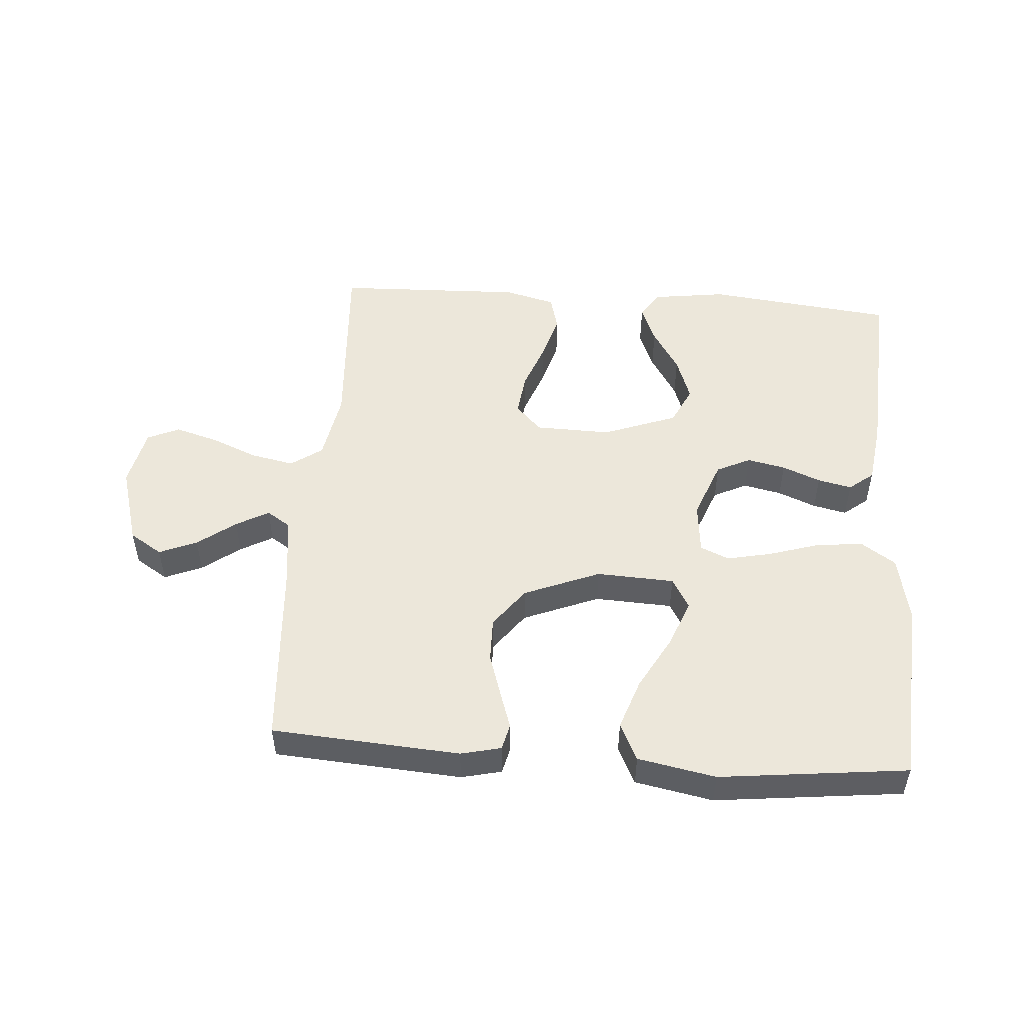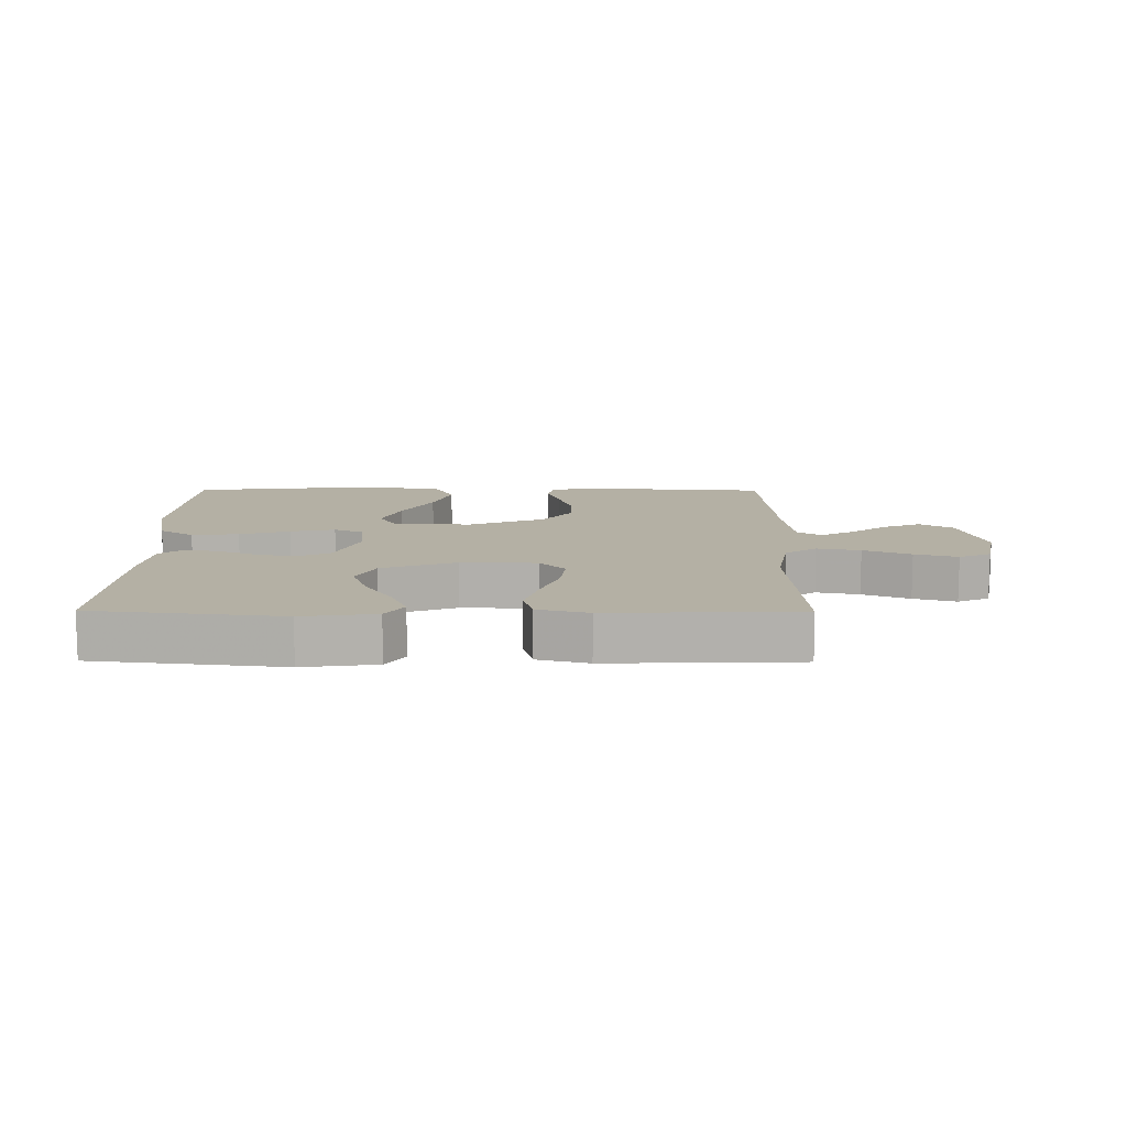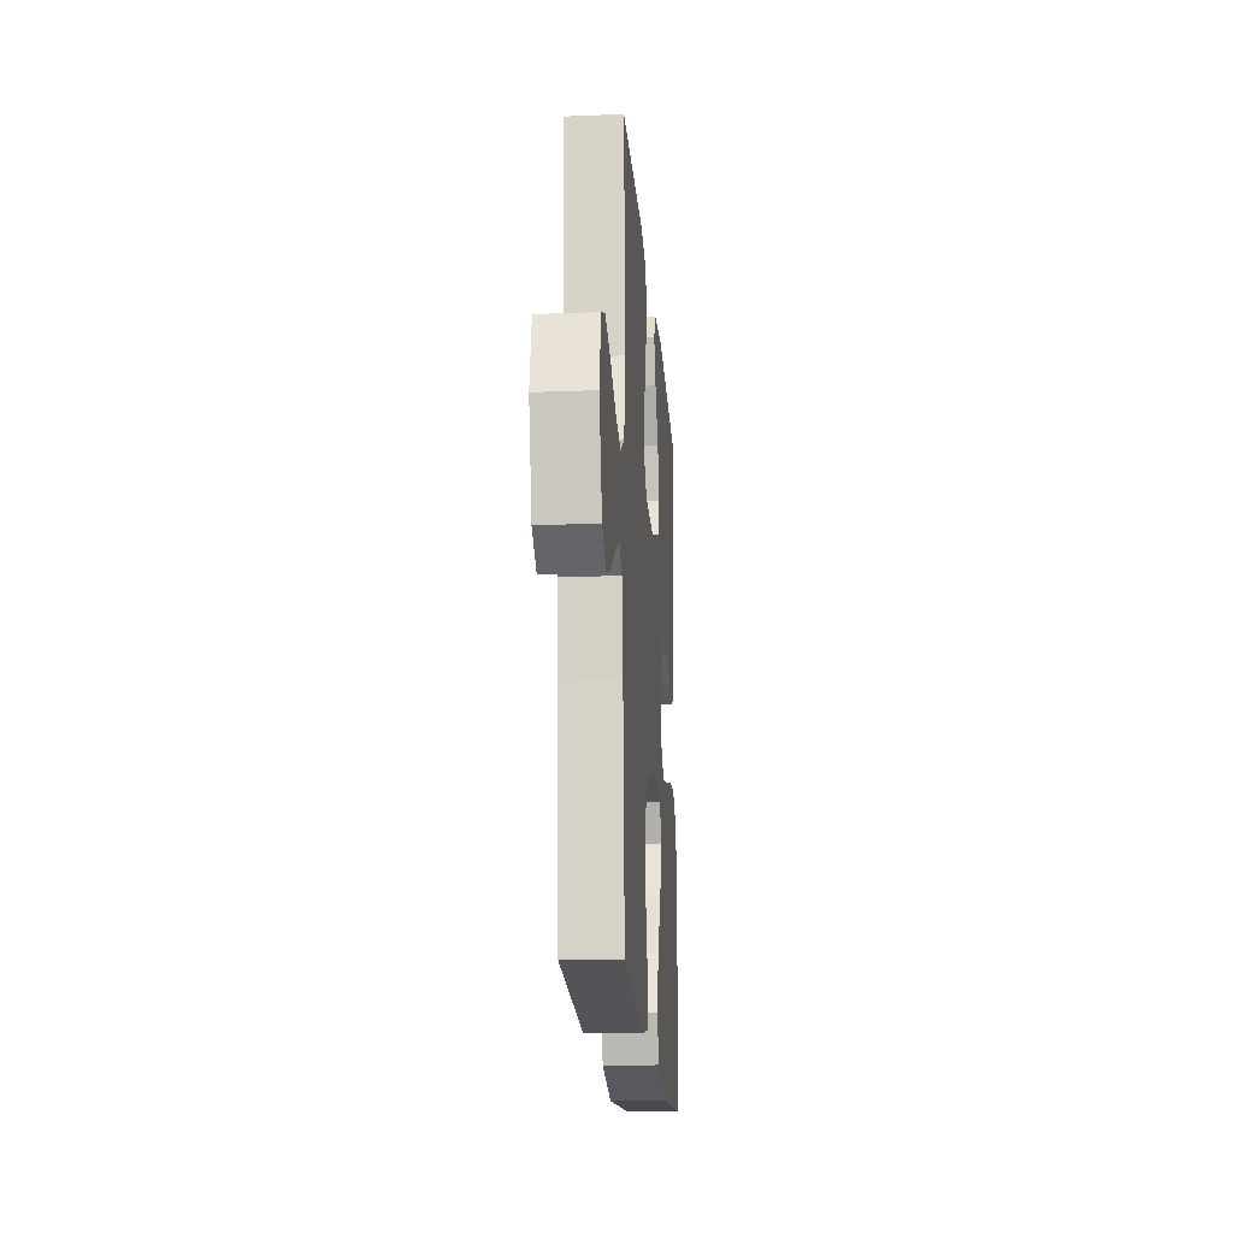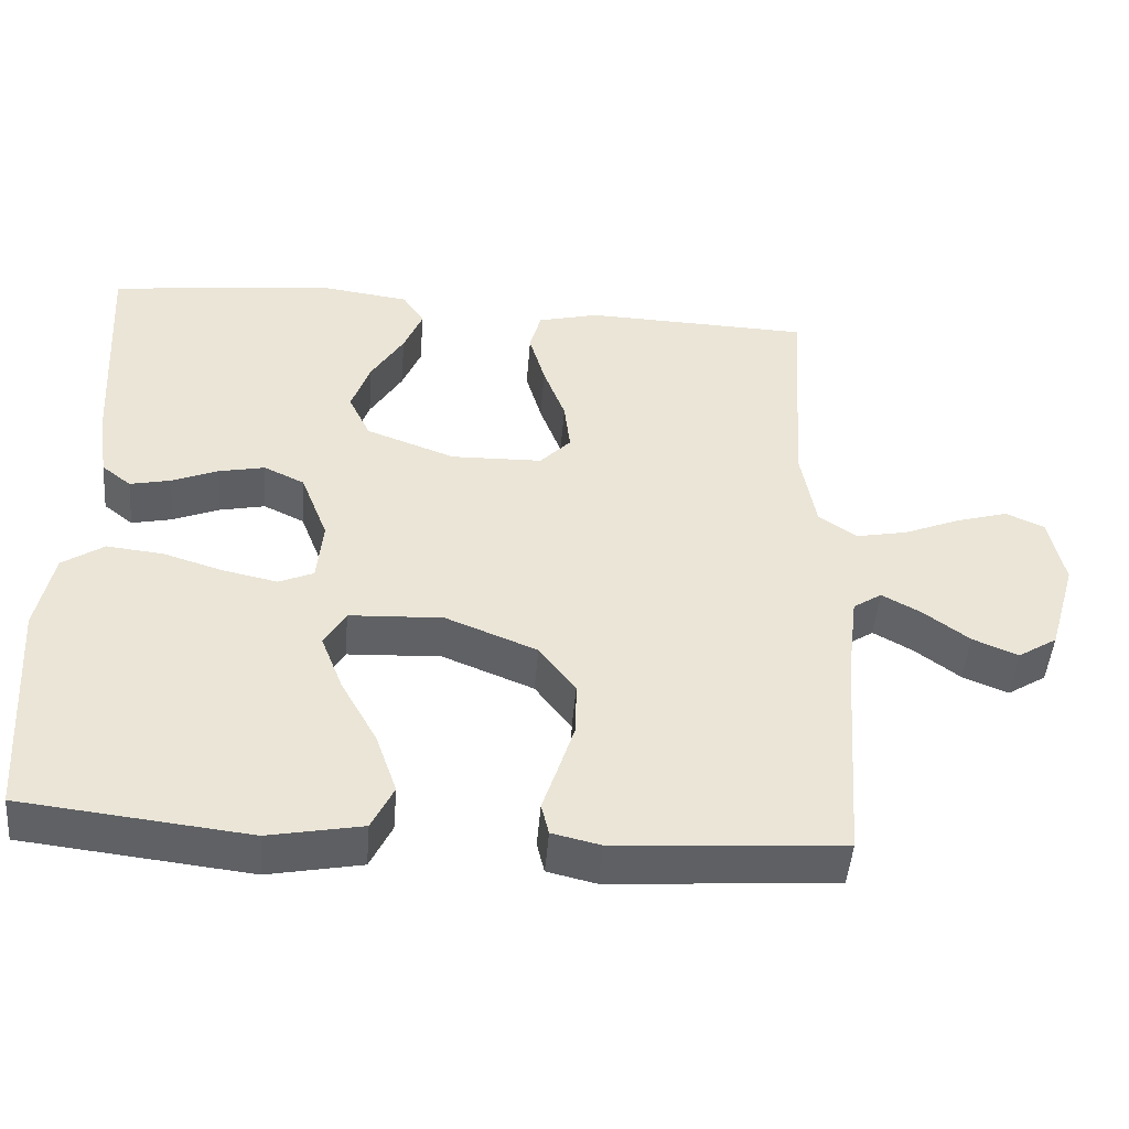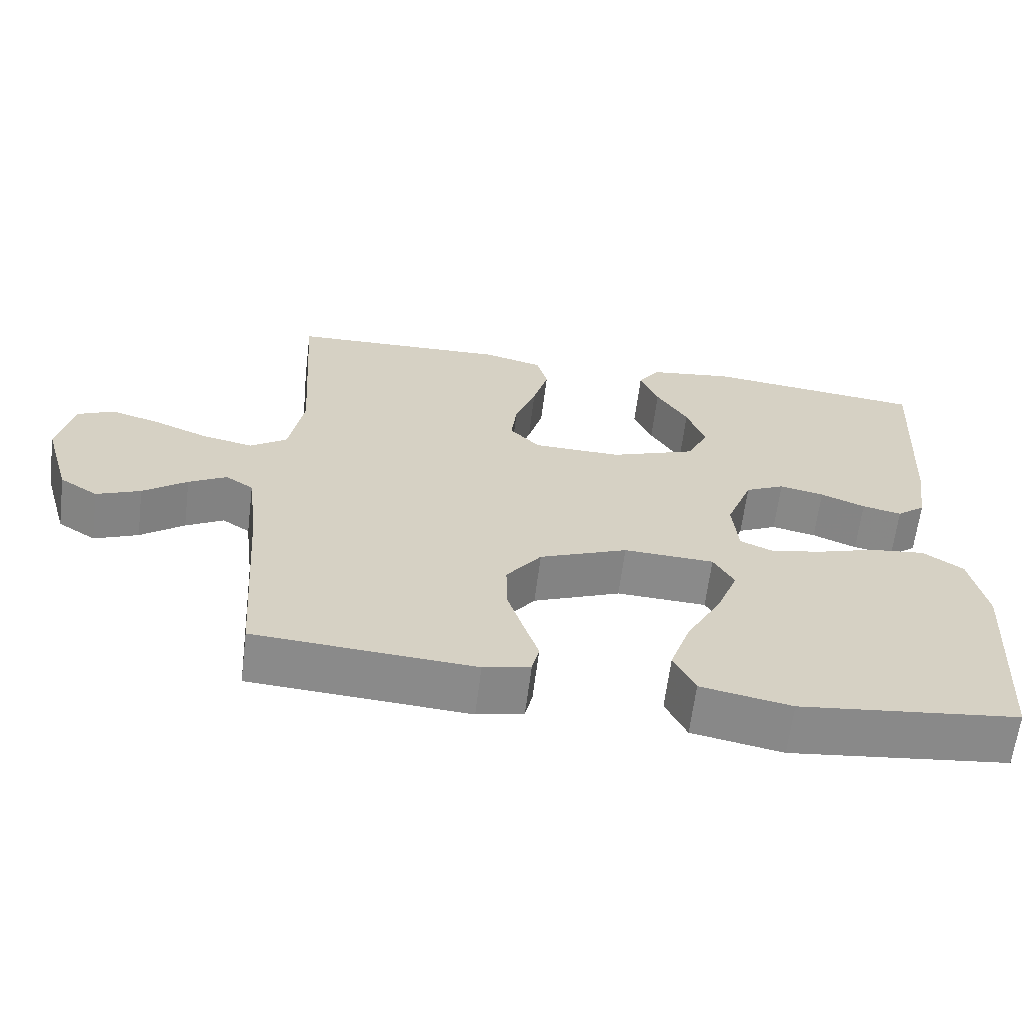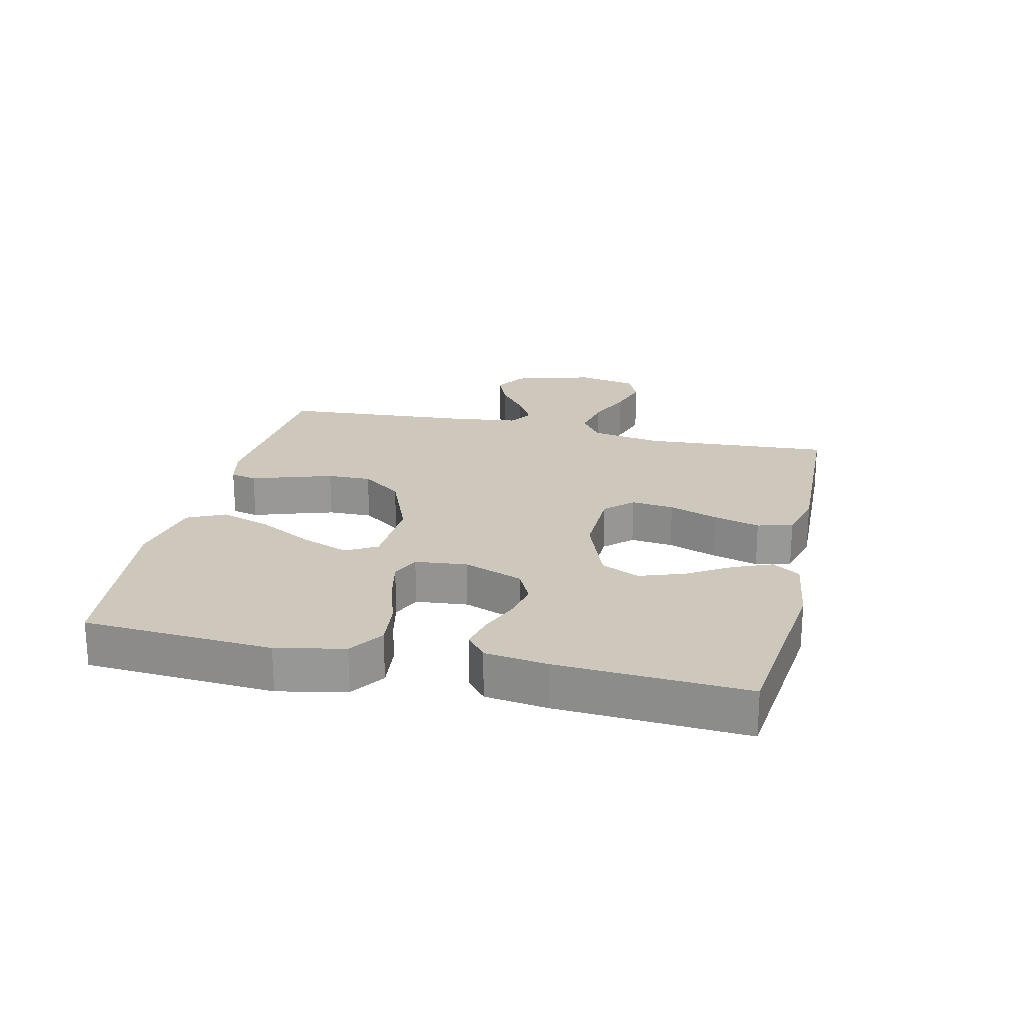
<metadata>
{"format":"obj","ext":"obj","renderer":"f3d","projection":"perspective","resolution":1024,"background":"white","views":[{"elev":50.7,"azim":-175.8,"up":"+Y"},{"elev":11.4,"azim":0.4,"up":"+Y"},{"elev":-19.3,"azim":94.4,"up":"+Z"},{"elev":-47.3,"azim":-4.6,"up":"+Z"},{"elev":-63.6,"azim":172.9,"up":"+Z"},{"elev":21.8,"azim":-77.1,"up":"+Y"}]}
</metadata>
<code>
v -0.5 0.07 0.5
v -0.2 0.07 0.534
v -0.083 0.07 0.518
v -0.054 0.07 0.474
v -0.079 0.07 0.413
v -0.122 0.07 0.343
v -0.147 0.07 0.272
v -0.118 0.07 0.211
v 0 0.07 0.167
v 0.121 0.07 0.17
v 0.162 0.07 0.213
v 0.154 0.07 0.281
v 0.125 0.07 0.359
v 0.104 0.07 0.433
v 0.119 0.07 0.489
v 0.2 0.07 0.51
v 0.5 0.07 0.5
v 0.481 0.07 0.2
v 0.501 0.07 0.088
v 0.551 0.07 0.053
v 0.62 0.07 0.067
v 0.695 0.07 0.098
v 0.763 0.07 0.118
v 0.814 0.07 0.095
v 0.834 0.07 0
v 0.797 0.07 -0.127
v 0.745 0.07 -0.16
v 0.685 0.07 -0.135
v 0.625 0.07 -0.09
v 0.573 0.07 -0.061
v 0.535 0.07 -0.086
v 0.521 0.07 -0.2
v 0.5 0.07 -0.5
v 0.2 0.07 -0.521
v 0.136 0.07 -0.506
v 0.126 0.07 -0.464
v 0.146 0.07 -0.404
v 0.168 0.07 -0.335
v 0.169 0.07 -0.265
v 0.121 0.07 -0.201
v 0 0.07 -0.152
v -0.124 0.07 -0.158
v -0.152 0.07 -0.207
v -0.123 0.07 -0.282
v -0.075 0.07 -0.369
v -0.047 0.07 -0.45
v -0.076 0.07 -0.51
v -0.2 0.07 -0.534
v -0.5 0.07 -0.5
v -0.52 0.07 -0.2
v -0.498 0.07 -0.092
v -0.443 0.07 -0.055
v -0.368 0.07 -0.063
v -0.288 0.07 -0.088
v -0.217 0.07 -0.103
v -0.171 0.07 -0.083
v -0.163 0.07 0
v -0.199 0.07 0.094
v -0.253 0.07 0.12
v -0.314 0.07 0.107
v -0.375 0.07 0.082
v -0.429 0.07 0.07
v -0.468 0.07 0.101
v -0.482 0.07 0.2
v -0.5 0 0.5
v -0.2 0 0.534
v -0.083 0 0.518
v -0.054 0 0.474
v -0.079 0 0.413
v -0.122 0 0.343
v -0.147 0 0.272
v -0.118 0 0.211
v 0 0 0.167
v 0.121 0 0.17
v 0.162 0 0.213
v 0.154 0 0.281
v 0.125 0 0.359
v 0.104 0 0.433
v 0.119 0 0.489
v 0.2 0 0.51
v 0.5 0 0.5
v 0.481 0 0.2
v 0.501 0 0.088
v 0.551 0 0.053
v 0.62 0 0.067
v 0.695 0 0.098
v 0.763 0 0.118
v 0.814 0 0.095
v 0.834 0 0
v 0.797 0 -0.127
v 0.745 0 -0.16
v 0.685 0 -0.135
v 0.625 0 -0.09
v 0.573 0 -0.061
v 0.535 0 -0.086
v 0.521 0 -0.2
v 0.5 0 -0.5
v 0.2 0 -0.521
v 0.136 0 -0.506
v 0.126 0 -0.464
v 0.146 0 -0.404
v 0.168 0 -0.335
v 0.169 0 -0.265
v 0.121 0 -0.201
v 0 0 -0.152
v -0.124 0 -0.158
v -0.152 0 -0.207
v -0.123 0 -0.282
v -0.075 0 -0.369
v -0.047 0 -0.45
v -0.076 0 -0.51
v -0.2 0 -0.534
v -0.5 0 -0.5
v -0.52 0 -0.2
v -0.498 0 -0.092
v -0.443 0 -0.055
v -0.368 0 -0.063
v -0.288 0 -0.088
v -0.217 0 -0.103
v -0.171 0 -0.083
v -0.163 0 0
v -0.199 0 0.094
v -0.253 0 0.12
v -0.314 0 0.107
v -0.375 0 0.082
v -0.429 0 0.07
v -0.468 0 0.101
v -0.482 0 0.2
f 60 61 62 63
f 59 60 63 64
f 51 52 53 54
f 51 54 55
f 50 51 55
f 49 50 55
f 48 49 55 56
f 44 45 46 47
f 43 44 47 48
f 34 35 36 37
f 32 33 34 37
f 31 32 37 38
f 26 27 28 29
f 26 29 30
f 25 26 30
f 24 25 30
f 21 22 23 24
f 20 21 24 30
f 19 20 30 31
f 15 16 17 18
f 15 18 19
f 12 13 14 15
f 12 15 19 31
f 3 4 5 6
f 3 6 7
f 2 3 7
f 59 64 1 2
f 58 59 2 7
f 57 58 7 8
f 43 48 56 57
f 42 43 57 8
f 41 42 8 9
f 40 41 9 10
f 39 40 10 11
f 31 38 39
f 31 39 11
f 11 12 31
f 127 126 125 124
f 128 127 124 123
f 118 117 116 115
f 119 118 115
f 119 115 114
f 119 114 113
f 120 119 113 112
f 111 110 109 108
f 112 111 108 107
f 101 100 99 98
f 101 98 97 96
f 102 101 96 95
f 93 92 91 90
f 94 93 90
f 94 90 89
f 94 89 88
f 88 87 86 85
f 94 88 85 84
f 95 94 84 83
f 82 81 80 79
f 83 82 79
f 79 78 77 76
f 95 83 79 76
f 70 69 68 67
f 71 70 67
f 71 67 66
f 66 65 128 123
f 71 66 123 122
f 72 71 122 121
f 121 120 112 107
f 72 121 107 106
f 73 72 106 105
f 74 73 105 104
f 75 74 104 103
f 103 102 95
f 75 103 95
f 95 76 75
f 1 65 66 2
f 2 66 67 3
f 3 67 68 4
f 4 68 69 5
f 5 69 70 6
f 6 70 71 7
f 7 71 72 8
f 8 72 73 9
f 9 73 74 10
f 10 74 75 11
f 11 75 76 12
f 12 76 77 13
f 13 77 78 14
f 14 78 79 15
f 15 79 80 16
f 16 80 81 17
f 17 81 82 18
f 18 82 83 19
f 19 83 84 20
f 20 84 85 21
f 21 85 86 22
f 22 86 87 23
f 23 87 88 24
f 24 88 89 25
f 25 89 90 26
f 26 90 91 27
f 27 91 92 28
f 28 92 93 29
f 29 93 94 30
f 30 94 95 31
f 31 95 96 32
f 32 96 97 33
f 33 97 98 34
f 34 98 99 35
f 35 99 100 36
f 36 100 101 37
f 37 101 102 38
f 38 102 103 39
f 39 103 104 40
f 40 104 105 41
f 41 105 106 42
f 42 106 107 43
f 43 107 108 44
f 44 108 109 45
f 45 109 110 46
f 46 110 111 47
f 47 111 112 48
f 48 112 113 49
f 49 113 114 50
f 50 114 115 51
f 51 115 116 52
f 52 116 117 53
f 53 117 118 54
f 54 118 119 55
f 55 119 120 56
f 56 120 121 57
f 57 121 122 58
f 58 122 123 59
f 59 123 124 60
f 60 124 125 61
f 61 125 126 62
f 62 126 127 63
f 63 127 128 64
f 64 128 65 1

</code>
